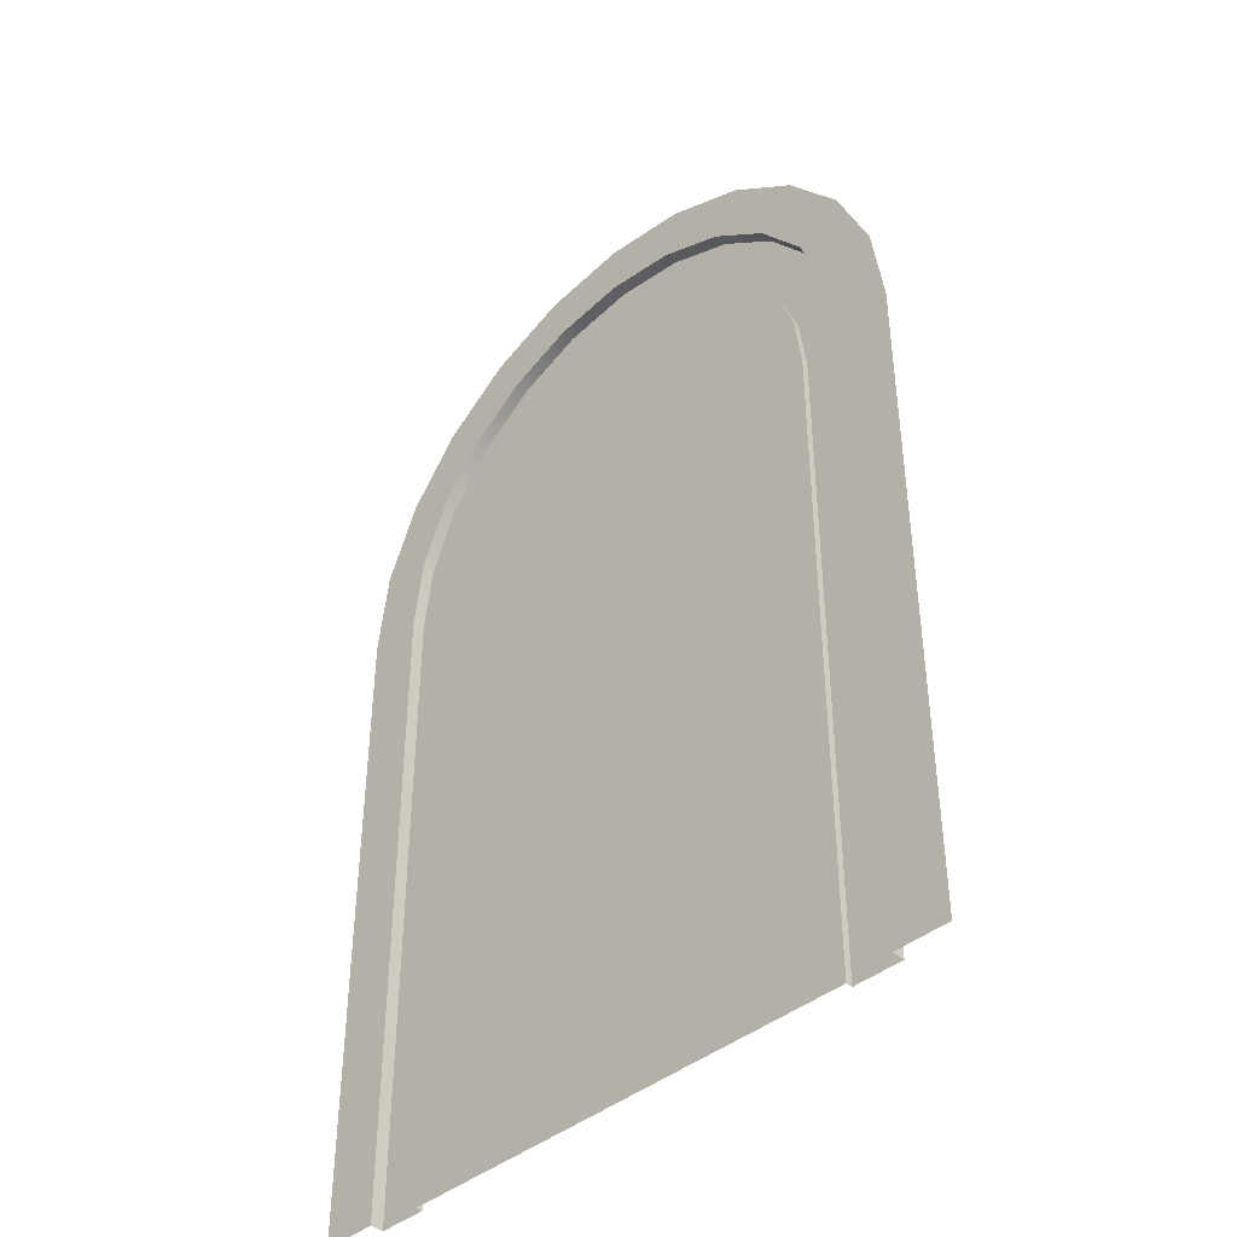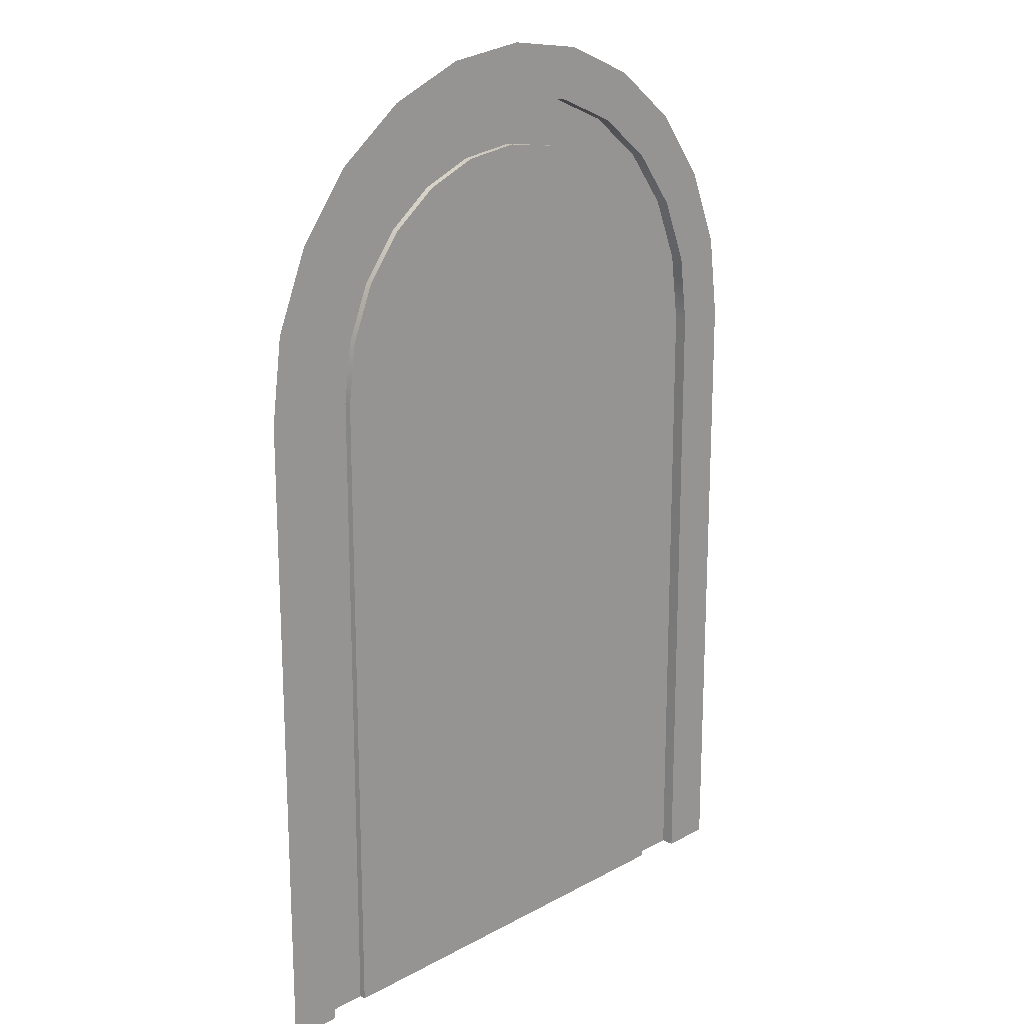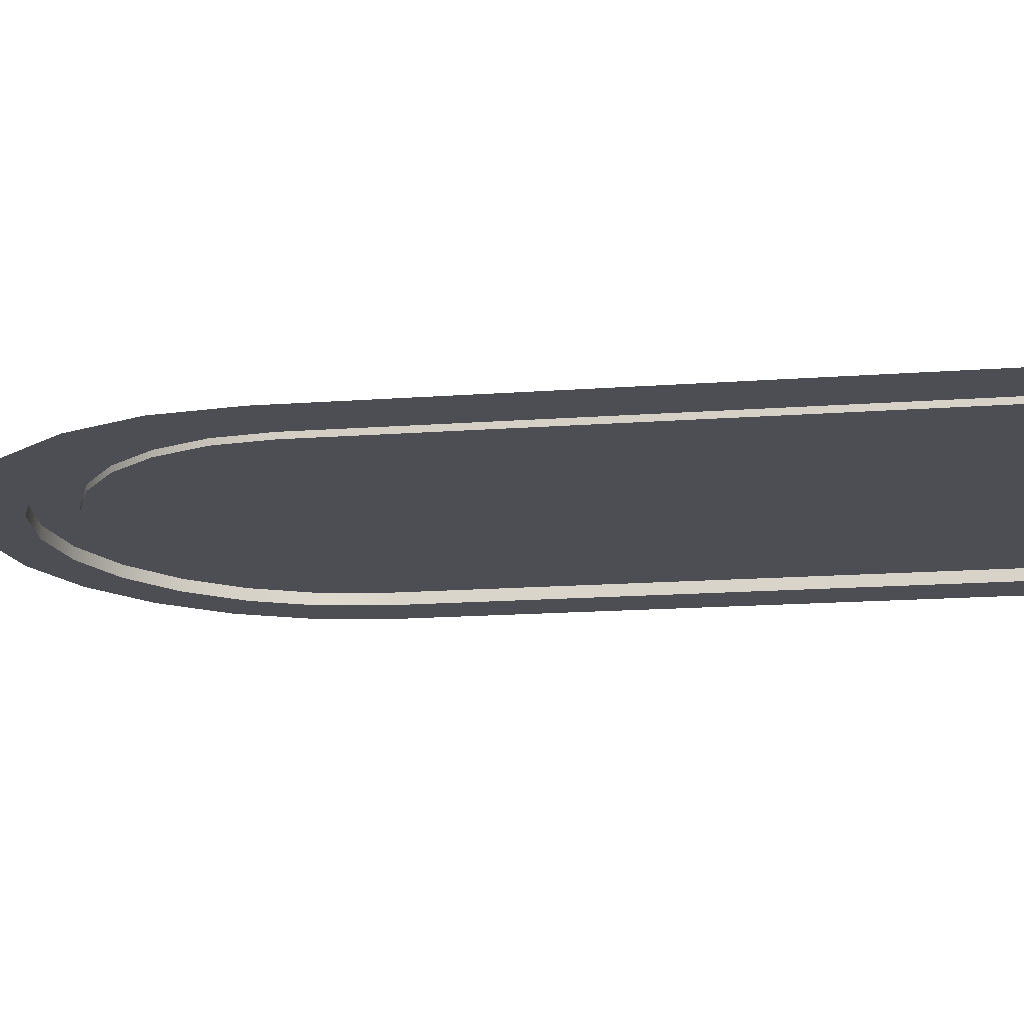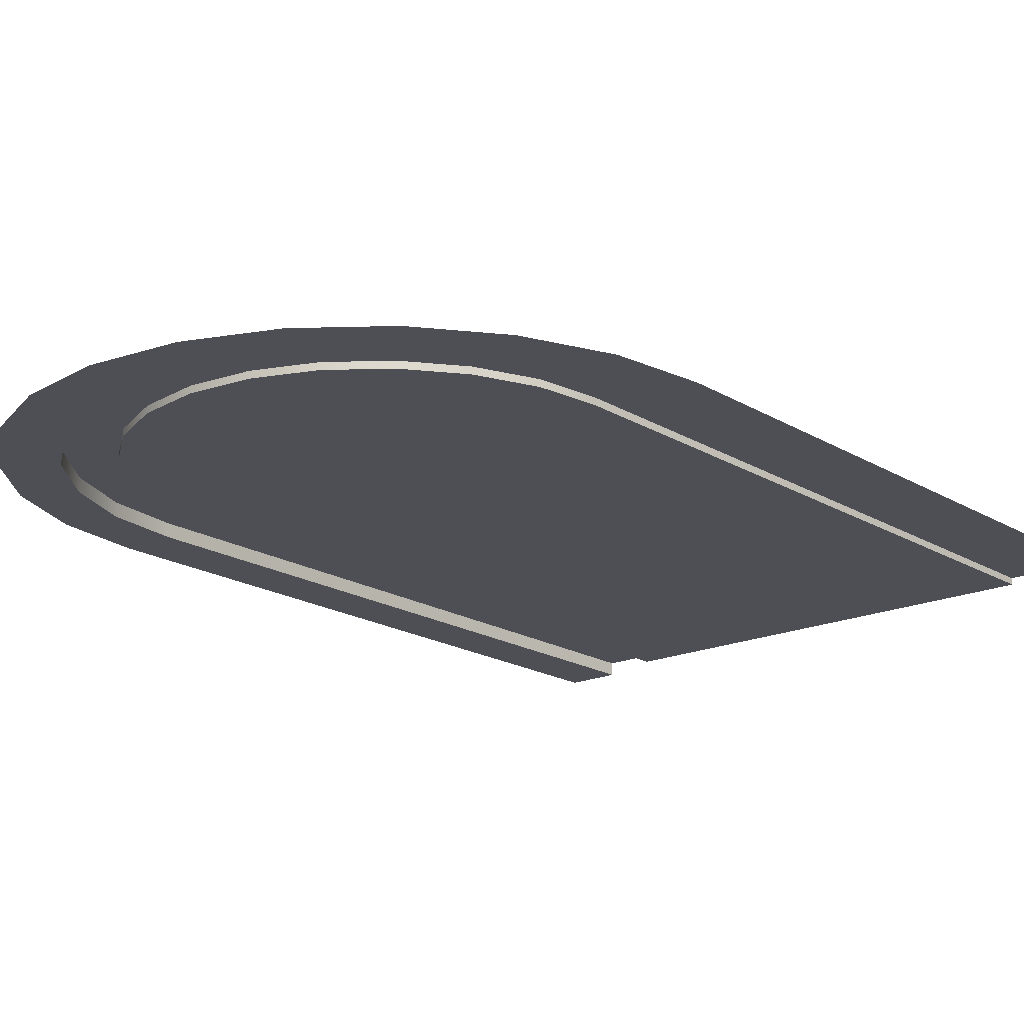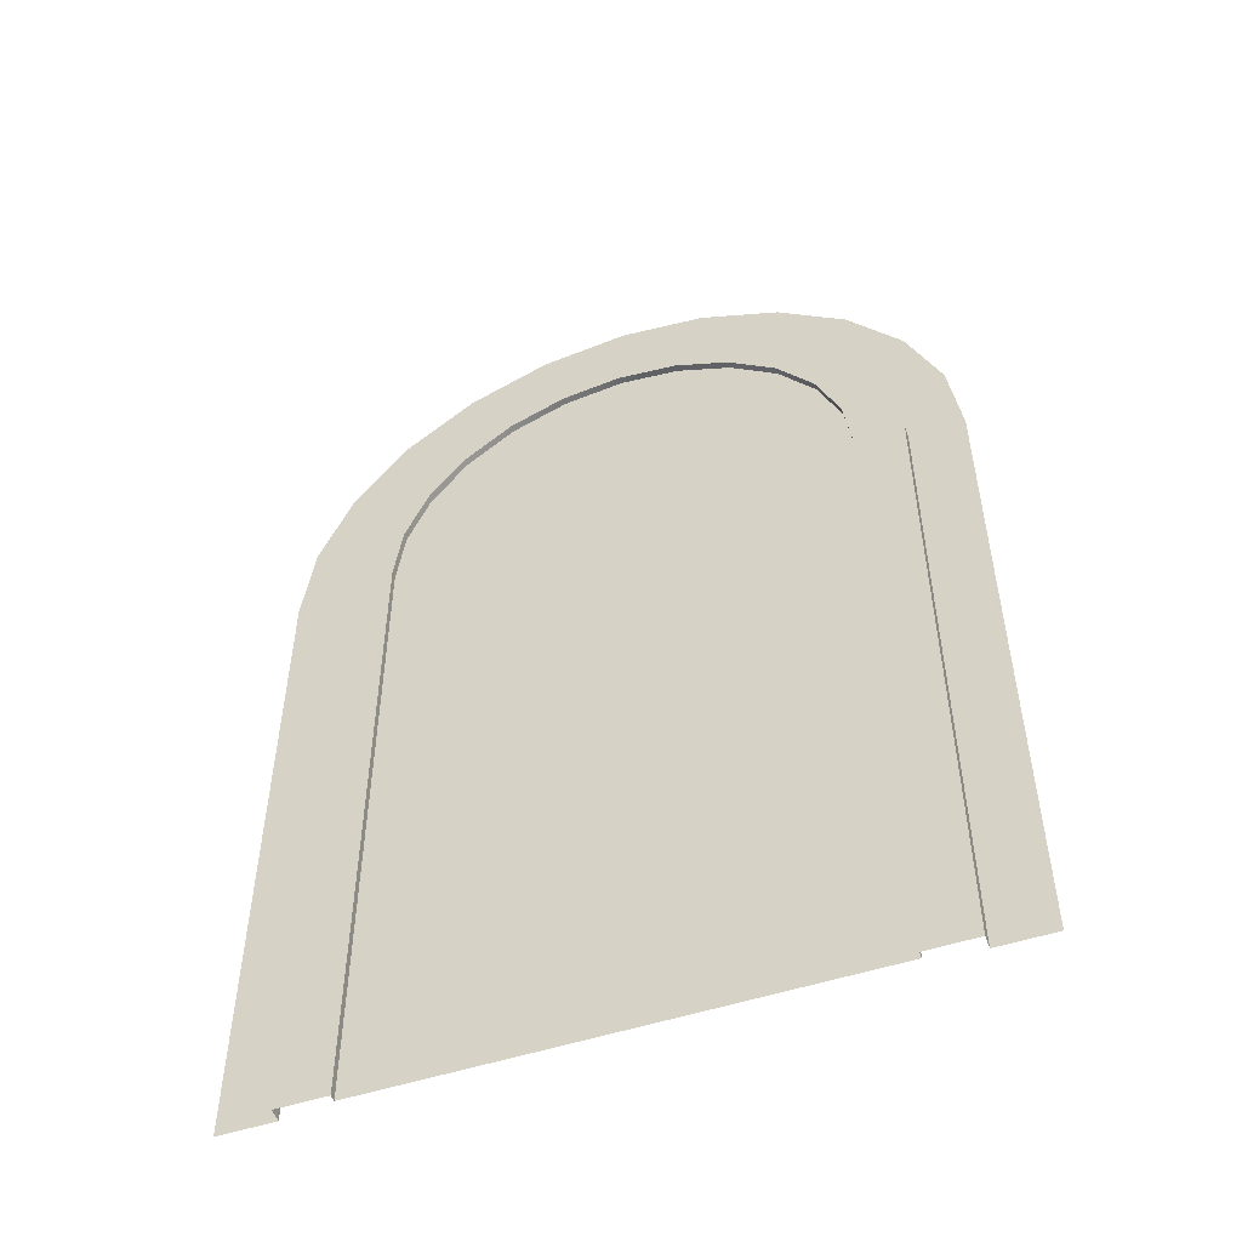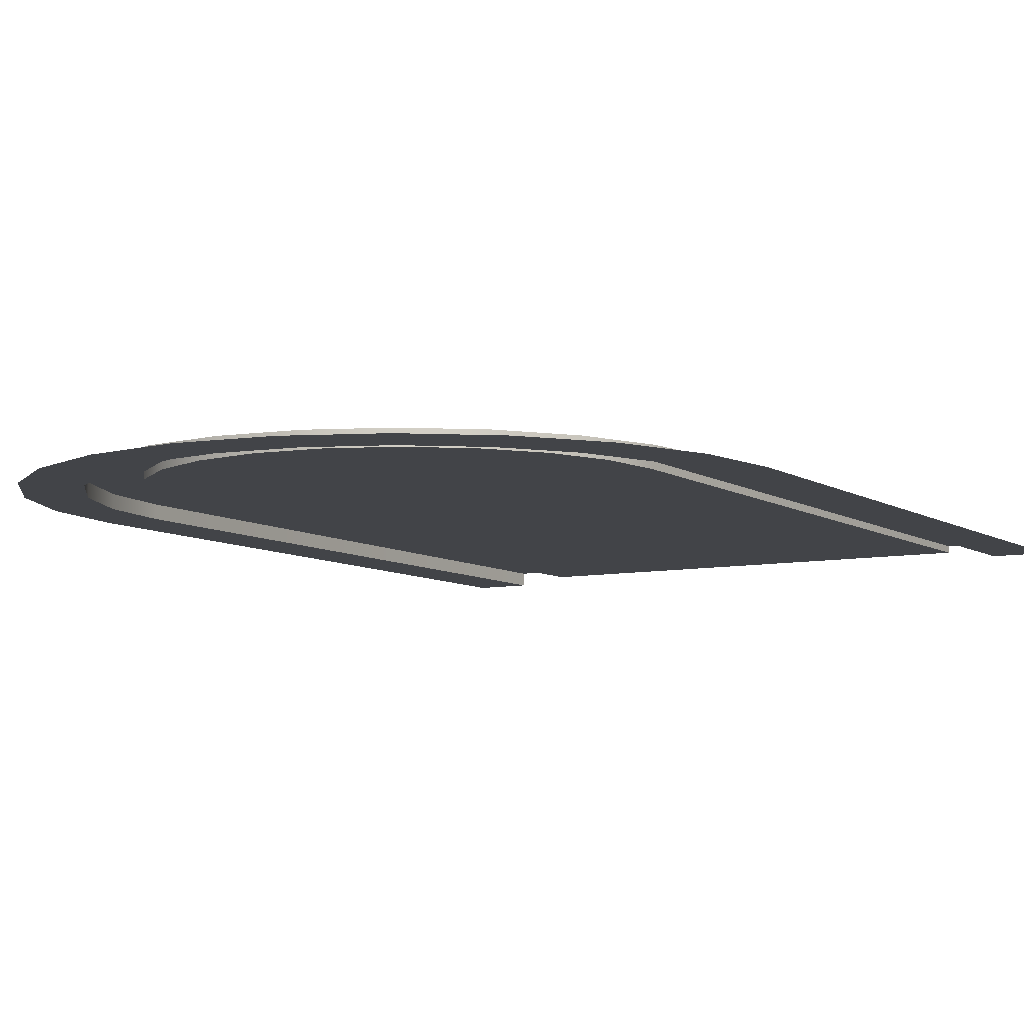
<metadata>
{"format":"obj","ext":"obj","renderer":"f3d","projection":"perspective","resolution":1024,"background":"white","views":[{"elev":-42.1,"azim":44.5,"up":"+Z"},{"elev":18.4,"azim":-46.1,"up":"+Z"},{"elev":-17.3,"azim":98.2,"up":"+Y"},{"elev":-18.3,"azim":40.5,"up":"+Y"},{"elev":-52.6,"azim":-160.8,"up":"+Z"},{"elev":-7.7,"azim":30.5,"up":"+Y"}]}
</metadata>
<code>
g roadEnd
v -0.9183 0 1
v -0.9183 0.02 1
v -0.9041 0 1.108
v -0.9041 0.02 1.108
v -0.6726 0.01 1.299
v -0.5893 0.01 1.333
v -0.6726 0.02 1.299
v -0.5893 0.02 1.333
v -0.5 0.01 1.345
v -0.5 0.02 1.345
v -0.8334 0.02 1.089
v -0.8334 0.01 1.089
v -0.7989 0.02 1.173
v -0.7989 0.01 1.173
v -0.3274 0.01 1.299
v -0.256 0.01 1.244
v -0.3274 0.02 1.299
v -0.256 0.02 1.244
v -0.8451 0.02 1
v -0.8451 0.01 1
v -0.744 0.02 1.244
v -0.744 0.01 1.244
v -0.4107 0.01 1.333
v -0.4107 0.02 1.333
v -0.1549 0.01 1
v -0.1549 0.02 1
v -0.1666 0.01 1.089
v -0.1666 0.02 1.089
v -0.2011 0.01 1.173
v -0.2011 0.02 1.173
v -0.2908 0 1.362
v -0.3917 0 1.404
v -0.2908 0.02 1.362
v -0.3917 0.02 1.404
v -0.09591 0.02 1.108
v -0.09591 0 1.108
v -0.1377 0.02 1.209
v -0.1377 0 1.209
v -0.08165 0.02 1
v -0.08165 0 1
v -0.6083 0 1.404
v -0.7092 0 1.362
v -0.6083 0.02 1.404
v -0.7092 0.02 1.362
v -0.2042 0.02 1.296
v -0.2042 0 1.296
v -0.5 0 1.418
v -0.5 0.02 1.418
v -0.8623 0 1.209
v -0.8623 0.02 1.209
v -0.7958 0 1.296
v -0.7958 0.02 1.296
v -0.1549 0.01 0
v -0.1549 0.02 0
v -0.8451 0.02 0
v -0.8451 0.01 0
v -0.9183 0 0
v -0.9183 0.02 0
v -0.08165 0.02 0
v -0.08165 0 0
v -1 0 0
v -0.933 0 1.25
v -0.983 0 1.129
v -1 0 1
v -0.8536 0 1.354
v -0.75 0 1.433
v -0.6294 0 1.483
v -0.5 0 1.5
v -0.3706 0 1.483
v -0.25 0 1.433
v -0.1464 0 1.354
v -0.06699 0 1.25
v -0.01704 0 1.129
v 0 0 1
v 0 0 0
f 2 1 3
f 3 4 2
f 6 5 7
f 7 8 6
f 9 6 8
f 8 10 9
f 12 11 13
f 13 14 12
f 16 15 17
f 17 18 16
f 20 19 11
f 11 12 20
f 14 13 21
f 21 22 14
f 15 23 24
f 24 17 15
f 5 22 21
f 21 7 5
f 26 25 27
f 27 28 26
f 23 9 10
f 10 24 23
f 28 27 29
f 29 30 28
f 30 29 16
f 16 18 30
f 32 31 33
f 33 34 32
f 36 35 37
f 37 38 36
f 40 39 35
f 35 36 40
f 42 41 43
f 43 44 42
f 38 37 45
f 45 46 38
f 41 47 48
f 48 43 41
f 4 3 49
f 49 50 4
f 47 32 34
f 34 48 47
f 51 42 44
f 44 52 51
f 31 46 45
f 45 33 31
f 50 49 51
f 51 52 50
f 54 53 25
f 25 26 54
f 56 55 19
f 19 20 56
f 58 57 1
f 1 2 58
f 19 55 58
f 58 50 19
f 58 4 50
f 58 2 4
f 11 19 50
f 13 11 50
f 13 50 52
f 21 13 52
f 21 52 44
f 7 21 44
f 7 44 43
f 8 7 43
f 8 43 48
f 10 8 48
f 24 10 48
f 24 48 34
f 17 24 34
f 17 34 33
f 18 17 33
f 18 33 45
f 30 18 45
f 28 30 45
f 28 45 37
f 26 28 37
f 54 26 37
f 54 37 35
f 54 35 39
f 39 59 54
f 60 59 39
f 39 40 60
f 1 57 61
f 61 62 1
f 61 63 62
f 61 64 63
f 3 1 62
f 49 3 62
f 49 62 65
f 51 49 65
f 51 65 66
f 42 51 66
f 42 66 67
f 41 42 67
f 41 67 68
f 47 41 68
f 32 47 68
f 32 68 69
f 31 32 69
f 31 69 70
f 46 31 70
f 46 70 71
f 38 46 71
f 36 38 71
f 36 71 72
f 40 36 72
f 60 40 72
f 60 72 73
f 60 73 74
f 74 75 60
f 25 53 56
f 56 27 25
f 56 29 27
f 56 16 29
f 56 15 16
f 56 23 15
f 56 9 23
f 56 6 9
f 56 5 6
f 56 22 5
f 56 14 22
f 56 12 14
f 56 20 12
g roadEnd
f 2 1 3
f 3 4 2
f 6 5 7
f 7 8 6
f 9 6 8
f 8 10 9
f 12 11 13
f 13 14 12
f 16 15 17
f 17 18 16
f 20 19 11
f 11 12 20
f 14 13 21
f 21 22 14
f 15 23 24
f 24 17 15
f 5 22 21
f 21 7 5
f 26 25 27
f 27 28 26
f 23 9 10
f 10 24 23
f 28 27 29
f 29 30 28
f 30 29 16
f 16 18 30
f 32 31 33
f 33 34 32
f 36 35 37
f 37 38 36
f 40 39 35
f 35 36 40
f 42 41 43
f 43 44 42
f 38 37 45
f 45 46 38
f 41 47 48
f 48 43 41
f 4 3 49
f 49 50 4
f 47 32 34
f 34 48 47
f 51 42 44
f 44 52 51
f 31 46 45
f 45 33 31
f 50 49 51
f 51 52 50
f 54 53 25
f 25 26 54
f 56 55 19
f 19 20 56
f 58 57 1
f 1 2 58
f 19 55 58
f 58 50 19
f 58 4 50
f 58 2 4
f 11 19 50
f 13 11 50
f 13 50 52
f 21 13 52
f 21 52 44
f 7 21 44
f 7 44 43
f 8 7 43
f 8 43 48
f 10 8 48
f 24 10 48
f 24 48 34
f 17 24 34
f 17 34 33
f 18 17 33
f 18 33 45
f 30 18 45
f 28 30 45
f 28 45 37
f 26 28 37
f 54 26 37
f 54 37 35
f 54 35 39
f 39 59 54
f 60 59 39
f 39 40 60
f 1 57 61
f 61 62 1
f 61 63 62
f 61 64 63
f 3 1 62
f 49 3 62
f 49 62 65
f 51 49 65
f 51 65 66
f 42 51 66
f 42 66 67
f 41 42 67
f 41 67 68
f 47 41 68
f 32 47 68
f 32 68 69
f 31 32 69
f 31 69 70
f 46 31 70
f 46 70 71
f 38 46 71
f 36 38 71
f 36 71 72
f 40 36 72
f 60 40 72
f 60 72 73
f 60 73 74
f 74 75 60
f 25 53 56
f 56 27 25
f 56 29 27
f 56 16 29
f 56 15 16
f 56 23 15
f 56 9 23
f 56 6 9
f 56 5 6
f 56 22 5
f 56 14 22
f 56 12 14
f 56 20 12

</code>
